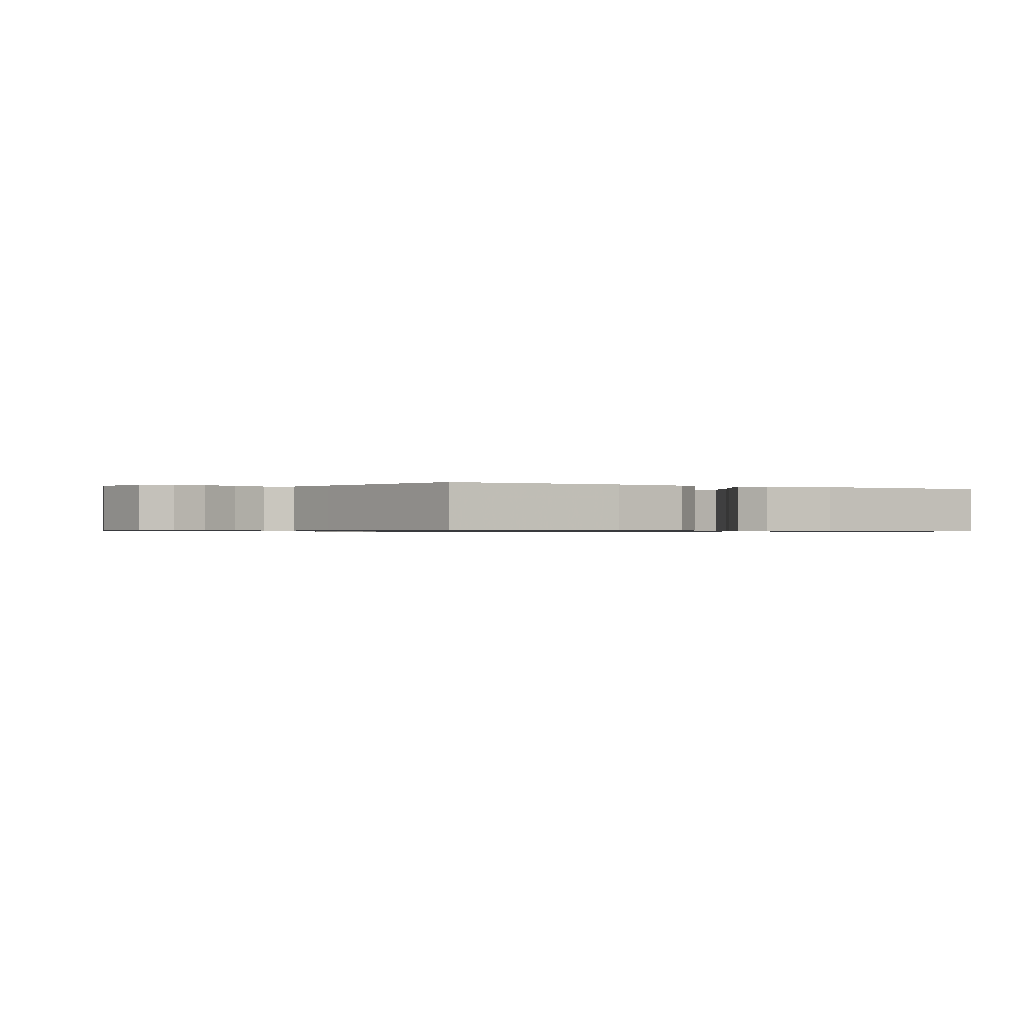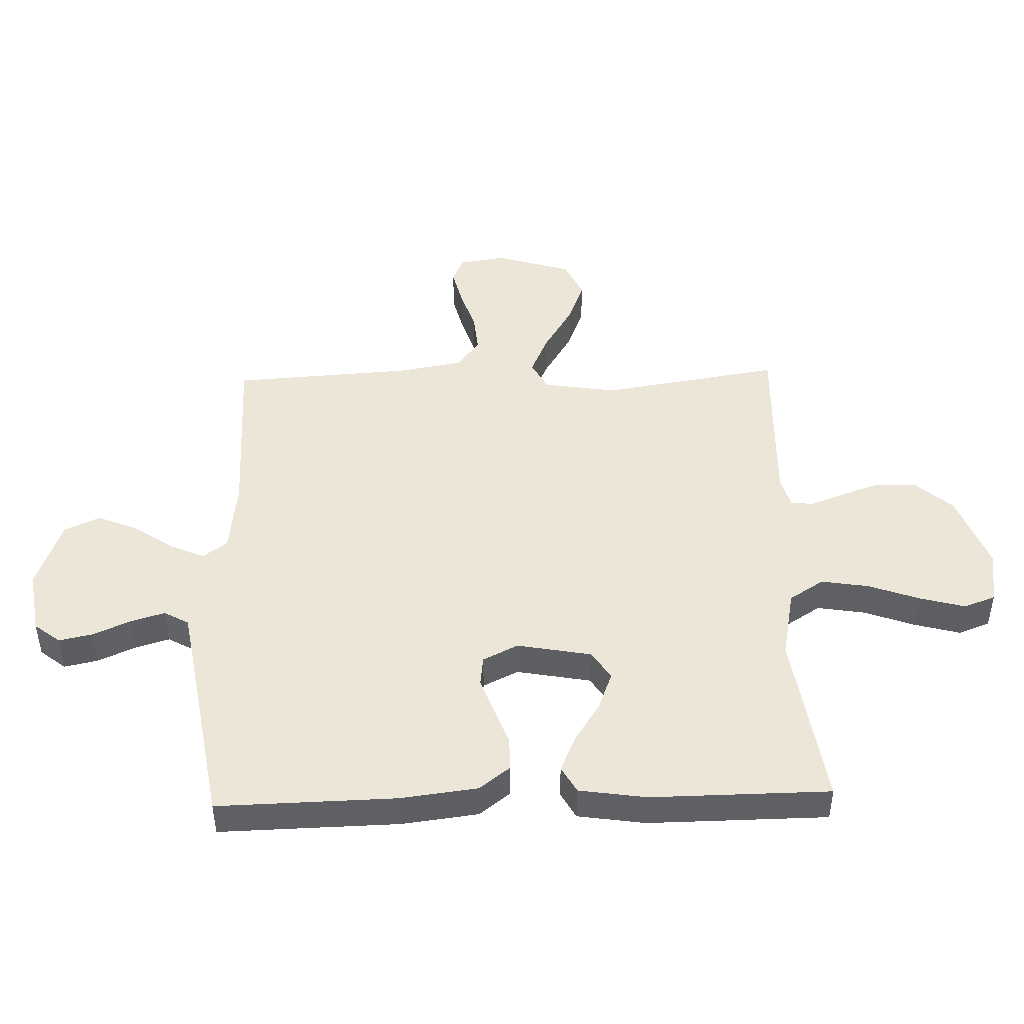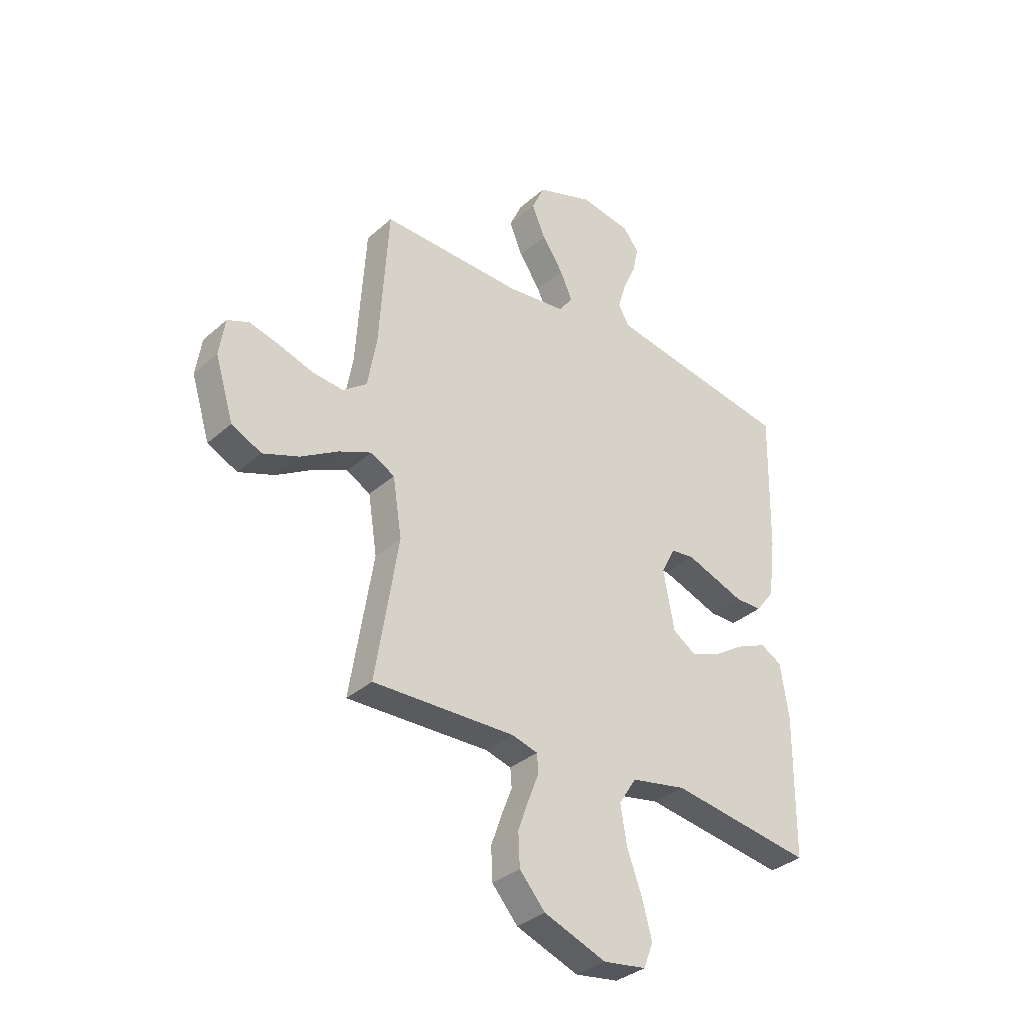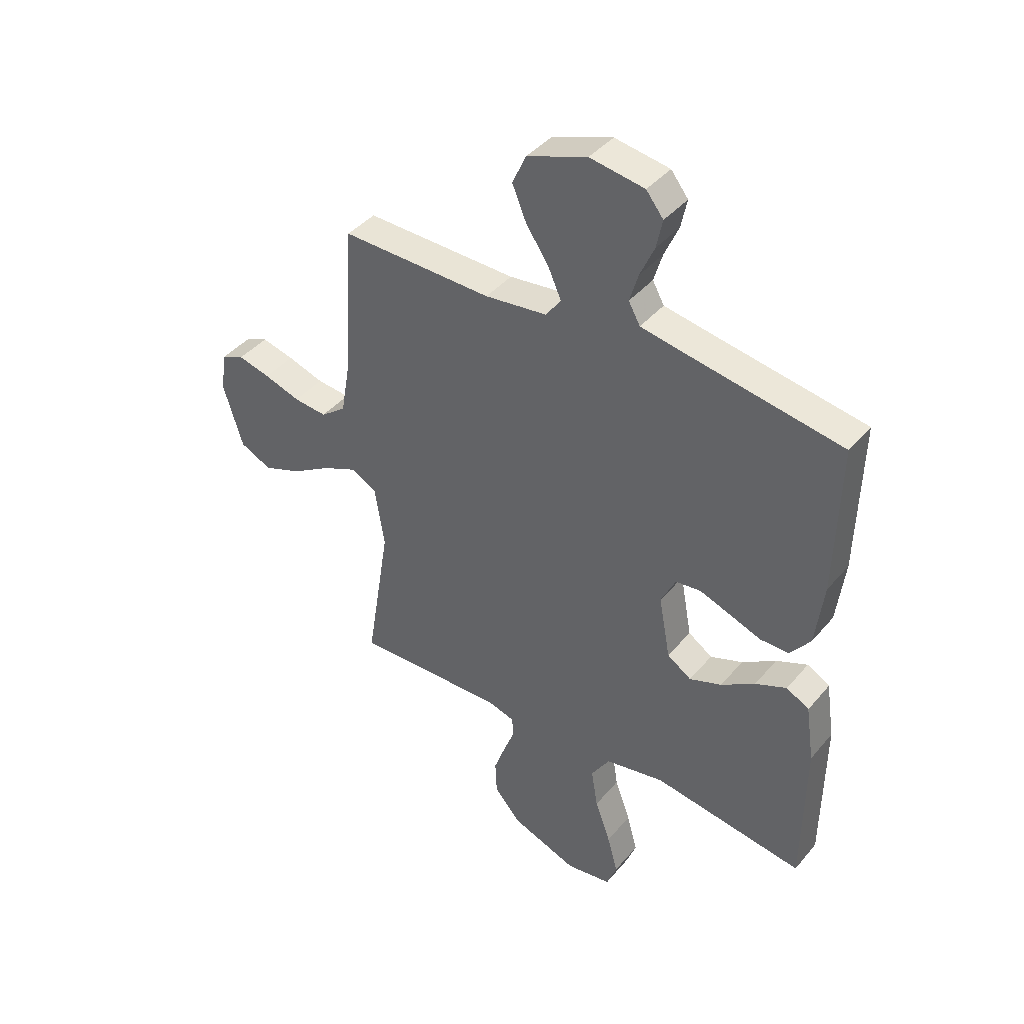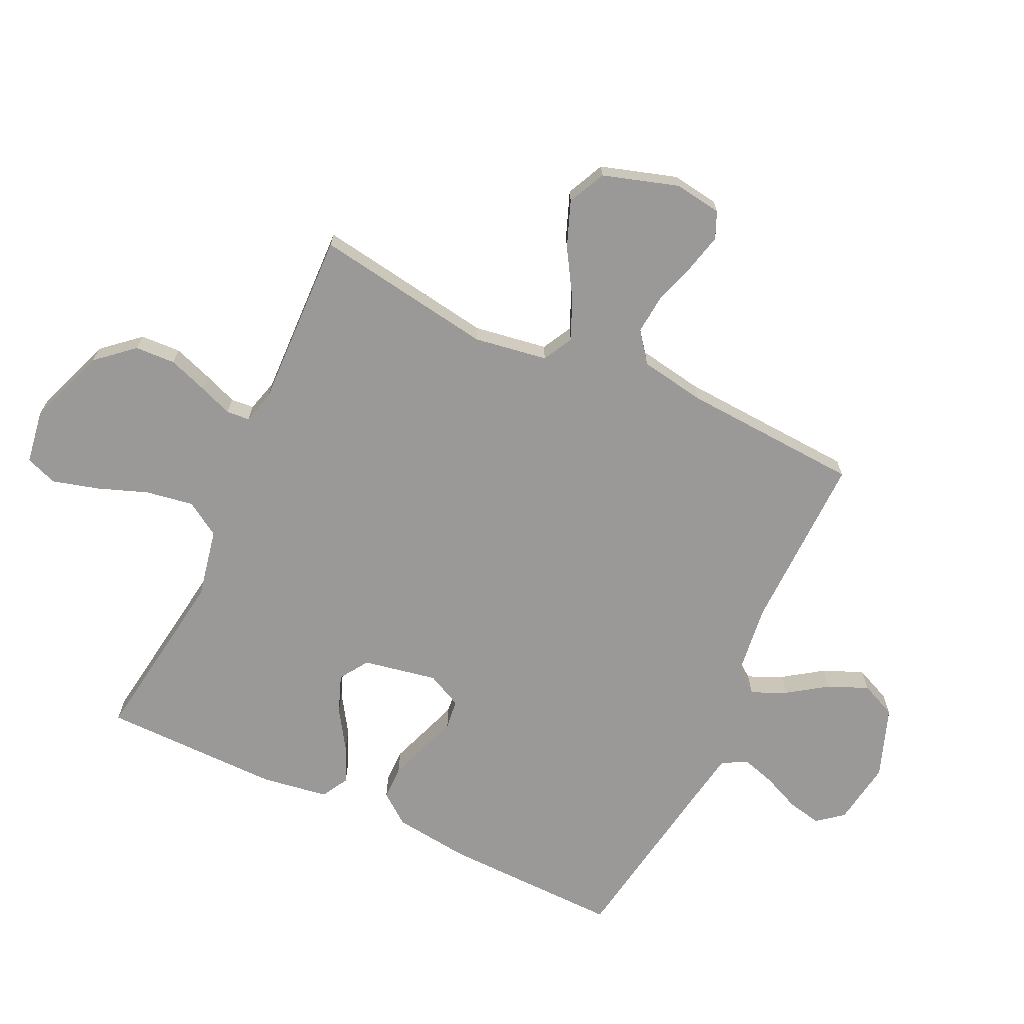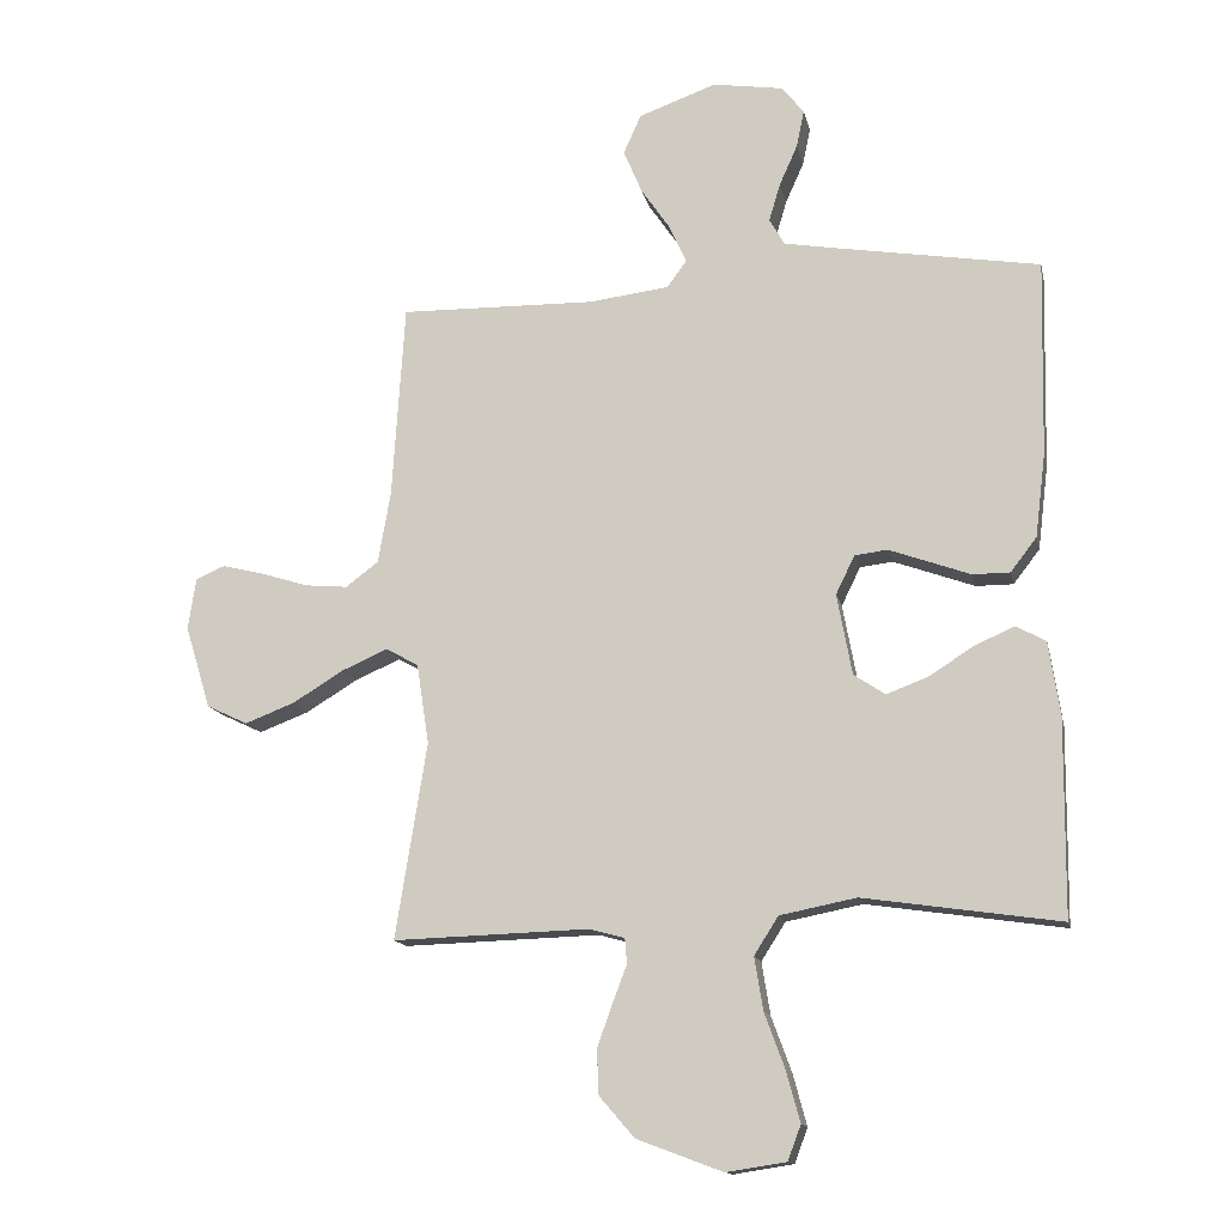
<metadata>
{"format":"obj","ext":"obj","renderer":"f3d","projection":"perspective","resolution":1024,"background":"white","views":[{"elev":-0.6,"azim":59.6,"up":"+Y"},{"elev":46.3,"azim":88.3,"up":"+Y"},{"elev":-34.5,"azim":-40.4,"up":"+Z"},{"elev":41.3,"azim":36.2,"up":"+Z"},{"elev":-69.1,"azim":-115.0,"up":"+Y"},{"elev":-14.1,"azim":11.9,"up":"+Z"}]}
</metadata>
<code>
v 0.5 0.07 0.5
v 0.493 0.07 0.2
v 0.477 0.07 0.072
v 0.437 0.07 0.02
v 0.38 0.07 0.02
v 0.317 0.07 0.043
v 0.256 0.07 0.065
v 0.206 0.07 0.059
v 0.177 0.07 0
v 0.2 0.07 -0.124
v 0.248 0.07 -0.156
v 0.312 0.07 -0.132
v 0.379 0.07 -0.089
v 0.441 0.07 -0.062
v 0.486 0.07 -0.087
v 0.503 0.07 -0.2
v 0.5 0.07 -0.5
v 0.2 0.07 -0.456
v 0.083 0.07 -0.479
v 0.046 0.07 -0.537
v 0.059 0.07 -0.617
v 0.09 0.07 -0.702
v 0.111 0.07 -0.779
v 0.091 0.07 -0.832
v 0 0.07 -0.846
v -0.131 0.07 -0.797
v -0.185 0.07 -0.735
v -0.188 0.07 -0.667
v -0.165 0.07 -0.602
v -0.143 0.07 -0.545
v -0.146 0.07 -0.506
v -0.2 0.07 -0.491
v -0.5 0.07 -0.5
v -0.452 0.07 -0.2
v -0.471 0.07 -0.077
v -0.521 0.07 -0.05
v -0.59 0.07 -0.08
v -0.669 0.07 -0.128
v -0.745 0.07 -0.157
v -0.808 0.07 -0.127
v -0.847 0.07 0
v -0.835 0.07 0.079
v -0.79 0.07 0.098
v -0.726 0.07 0.082
v -0.654 0.07 0.059
v -0.588 0.07 0.053
v -0.538 0.07 0.091
v -0.519 0.07 0.2
v -0.5 0.07 0.5
v -0.2 0.07 0.494
v -0.077 0.07 0.509
v -0.047 0.07 0.55
v -0.073 0.07 0.608
v -0.118 0.07 0.674
v -0.146 0.07 0.741
v -0.119 0.07 0.801
v 0 0.07 0.844
v 0.108 0.07 0.827
v 0.142 0.07 0.784
v 0.13 0.07 0.727
v 0.102 0.07 0.664
v 0.085 0.07 0.607
v 0.108 0.07 0.566
v 0.2 0.07 0.55
v 0.5 0 0.5
v 0.493 0 0.2
v 0.477 0 0.072
v 0.437 0 0.02
v 0.38 0 0.02
v 0.317 0 0.043
v 0.256 0 0.065
v 0.206 0 0.059
v 0.177 0 0
v 0.2 0 -0.124
v 0.248 0 -0.156
v 0.312 0 -0.132
v 0.379 0 -0.089
v 0.441 0 -0.062
v 0.486 0 -0.087
v 0.503 0 -0.2
v 0.5 0 -0.5
v 0.2 0 -0.456
v 0.083 0 -0.479
v 0.046 0 -0.537
v 0.059 0 -0.617
v 0.09 0 -0.702
v 0.111 0 -0.779
v 0.091 0 -0.832
v 0 0 -0.846
v -0.131 0 -0.797
v -0.185 0 -0.735
v -0.188 0 -0.667
v -0.165 0 -0.602
v -0.143 0 -0.545
v -0.146 0 -0.506
v -0.2 0 -0.491
v -0.5 0 -0.5
v -0.452 0 -0.2
v -0.471 0 -0.077
v -0.521 0 -0.05
v -0.59 0 -0.08
v -0.669 0 -0.128
v -0.745 0 -0.157
v -0.808 0 -0.127
v -0.847 0 0
v -0.835 0 0.079
v -0.79 0 0.098
v -0.726 0 0.082
v -0.654 0 0.059
v -0.588 0 0.053
v -0.538 0 0.091
v -0.519 0 0.2
v -0.5 0 0.5
v -0.2 0 0.494
v -0.077 0 0.509
v -0.047 0 0.55
v -0.073 0 0.608
v -0.118 0 0.674
v -0.146 0 0.741
v -0.119 0 0.801
v 0 0 0.844
v 0.108 0 0.827
v 0.142 0 0.784
v 0.13 0 0.727
v 0.102 0 0.664
v 0.085 0 0.607
v 0.108 0 0.566
v 0.2 0 0.55
f 58 59 60 61
f 58 61 62
f 57 58 62
f 56 57 62
f 53 54 55 56
f 52 53 56 62
f 51 52 62 63
f 48 49 50
f 47 48 50 51
f 42 43 44 45
f 40 41 42 45
f 40 45 46
f 37 38 39 40
f 36 37 40 46
f 35 36 46 47
f 32 33 34
f 31 32 34 35
f 27 28 29 30
f 25 26 27 30
f 25 30 31
f 24 25 31
f 21 22 23 24
f 20 21 24 31
f 19 20 31 35
f 15 16 17 18
f 12 13 14 15
f 11 12 15 18
f 10 11 18 19
f 3 4 5 6
f 3 6 7
f 64 1 2 3
f 64 3 7
f 63 64 7 8
f 51 63 8 9
f 19 35 47 51
f 9 10 19 51
f 125 124 123 122
f 126 125 122
f 126 122 121
f 126 121 120
f 120 119 118 117
f 126 120 117 116
f 127 126 116 115
f 114 113 112
f 115 114 112 111
f 109 108 107 106
f 109 106 105 104
f 110 109 104
f 104 103 102 101
f 110 104 101 100
f 111 110 100 99
f 98 97 96
f 99 98 96 95
f 94 93 92 91
f 94 91 90 89
f 95 94 89
f 95 89 88
f 88 87 86 85
f 95 88 85 84
f 99 95 84 83
f 82 81 80 79
f 79 78 77 76
f 82 79 76 75
f 83 82 75 74
f 70 69 68 67
f 71 70 67
f 67 66 65 128
f 71 67 128
f 72 71 128 127
f 73 72 127 115
f 115 111 99 83
f 115 83 74 73
f 1 65 66 2
f 2 66 67 3
f 3 67 68 4
f 4 68 69 5
f 5 69 70 6
f 6 70 71 7
f 7 71 72 8
f 8 72 73 9
f 9 73 74 10
f 10 74 75 11
f 11 75 76 12
f 12 76 77 13
f 13 77 78 14
f 14 78 79 15
f 15 79 80 16
f 16 80 81 17
f 17 81 82 18
f 18 82 83 19
f 19 83 84 20
f 20 84 85 21
f 21 85 86 22
f 22 86 87 23
f 23 87 88 24
f 24 88 89 25
f 25 89 90 26
f 26 90 91 27
f 27 91 92 28
f 28 92 93 29
f 29 93 94 30
f 30 94 95 31
f 31 95 96 32
f 32 96 97 33
f 33 97 98 34
f 34 98 99 35
f 35 99 100 36
f 36 100 101 37
f 37 101 102 38
f 38 102 103 39
f 39 103 104 40
f 40 104 105 41
f 41 105 106 42
f 42 106 107 43
f 43 107 108 44
f 44 108 109 45
f 45 109 110 46
f 46 110 111 47
f 47 111 112 48
f 48 112 113 49
f 49 113 114 50
f 50 114 115 51
f 51 115 116 52
f 52 116 117 53
f 53 117 118 54
f 54 118 119 55
f 55 119 120 56
f 56 120 121 57
f 57 121 122 58
f 58 122 123 59
f 59 123 124 60
f 60 124 125 61
f 61 125 126 62
f 62 126 127 63
f 63 127 128 64
f 64 128 65 1

</code>
